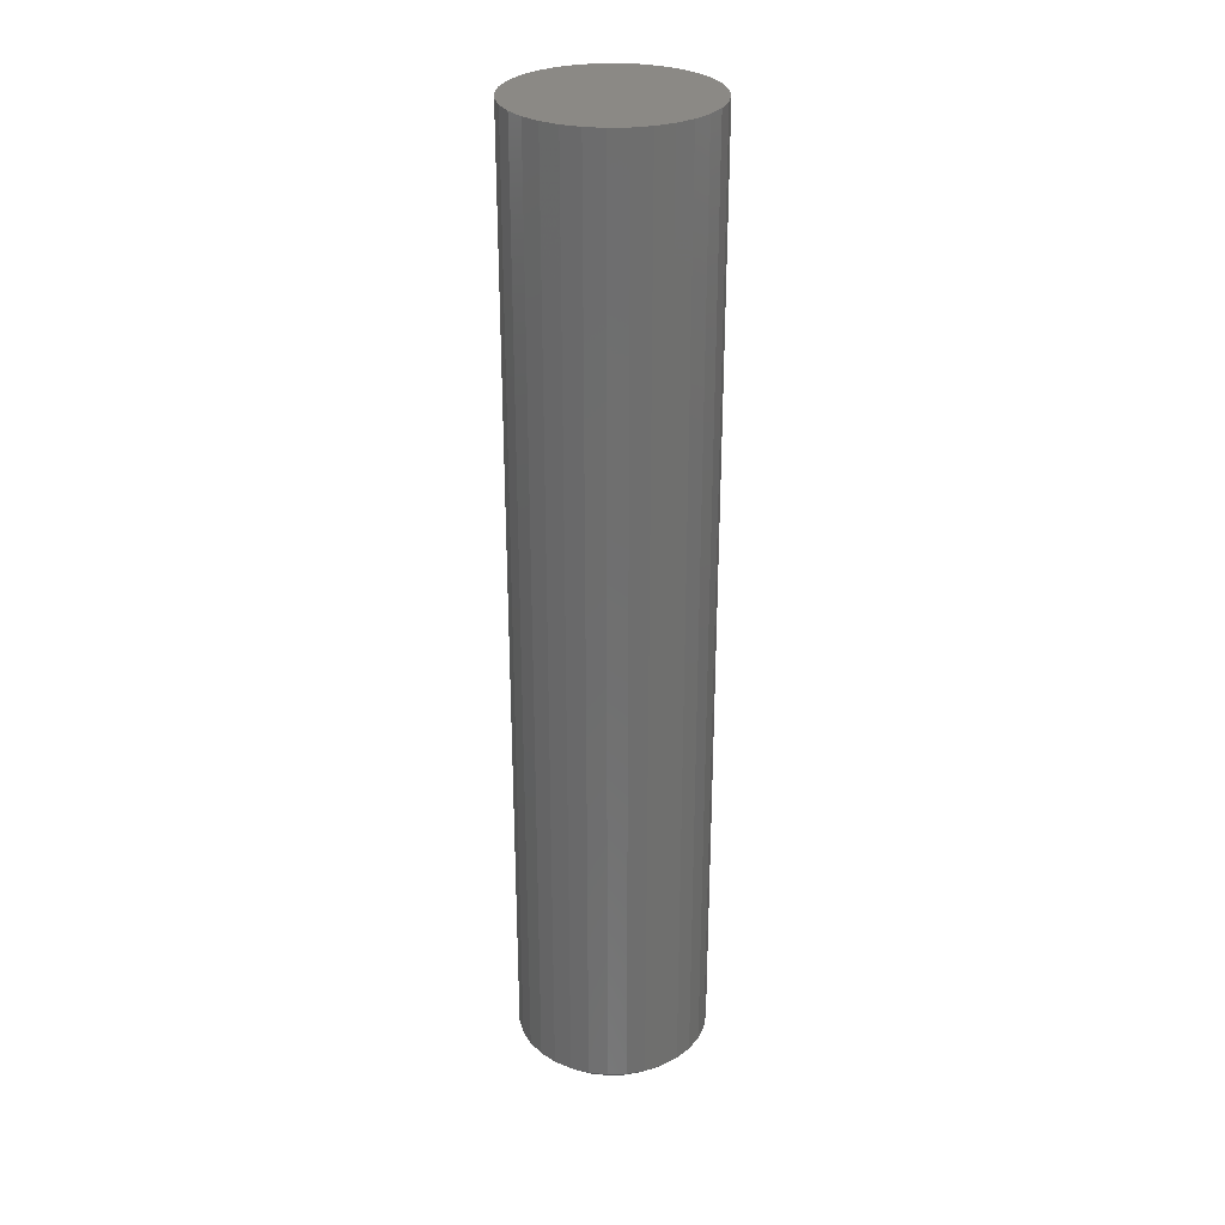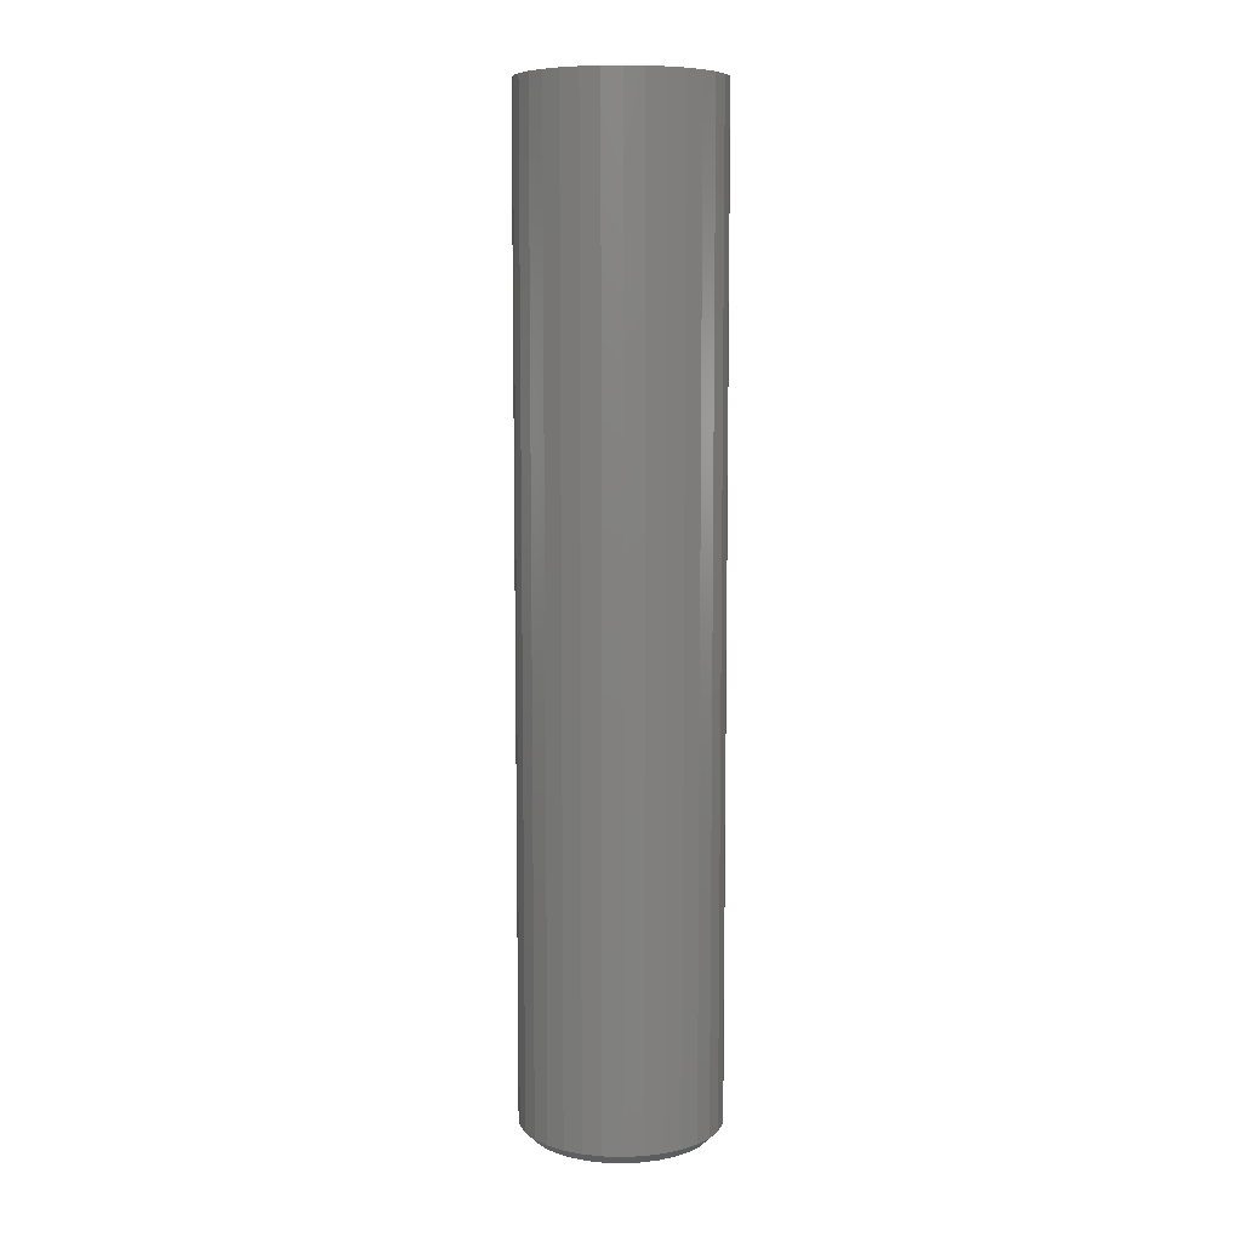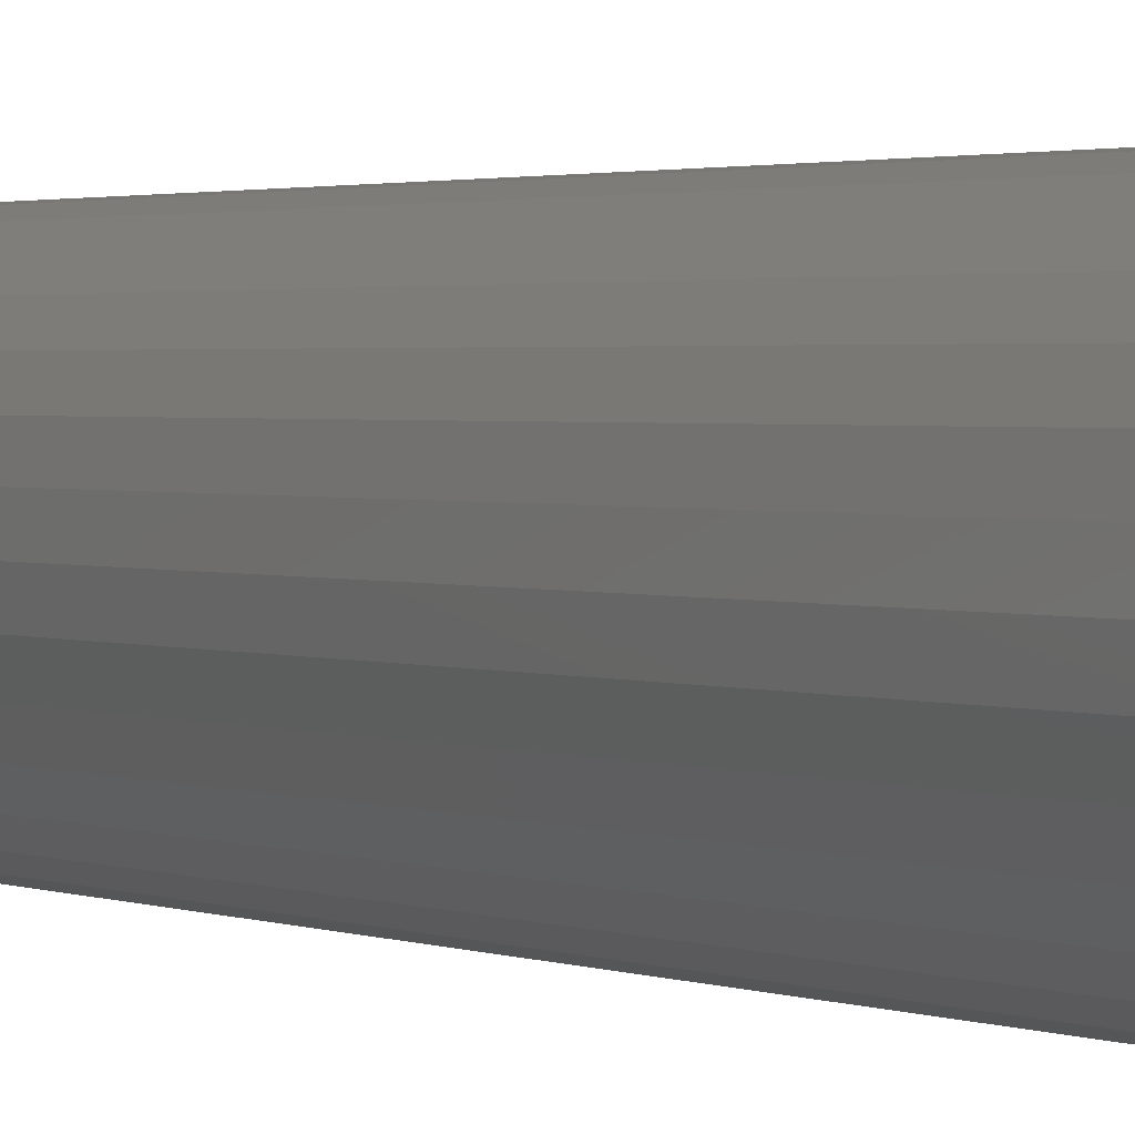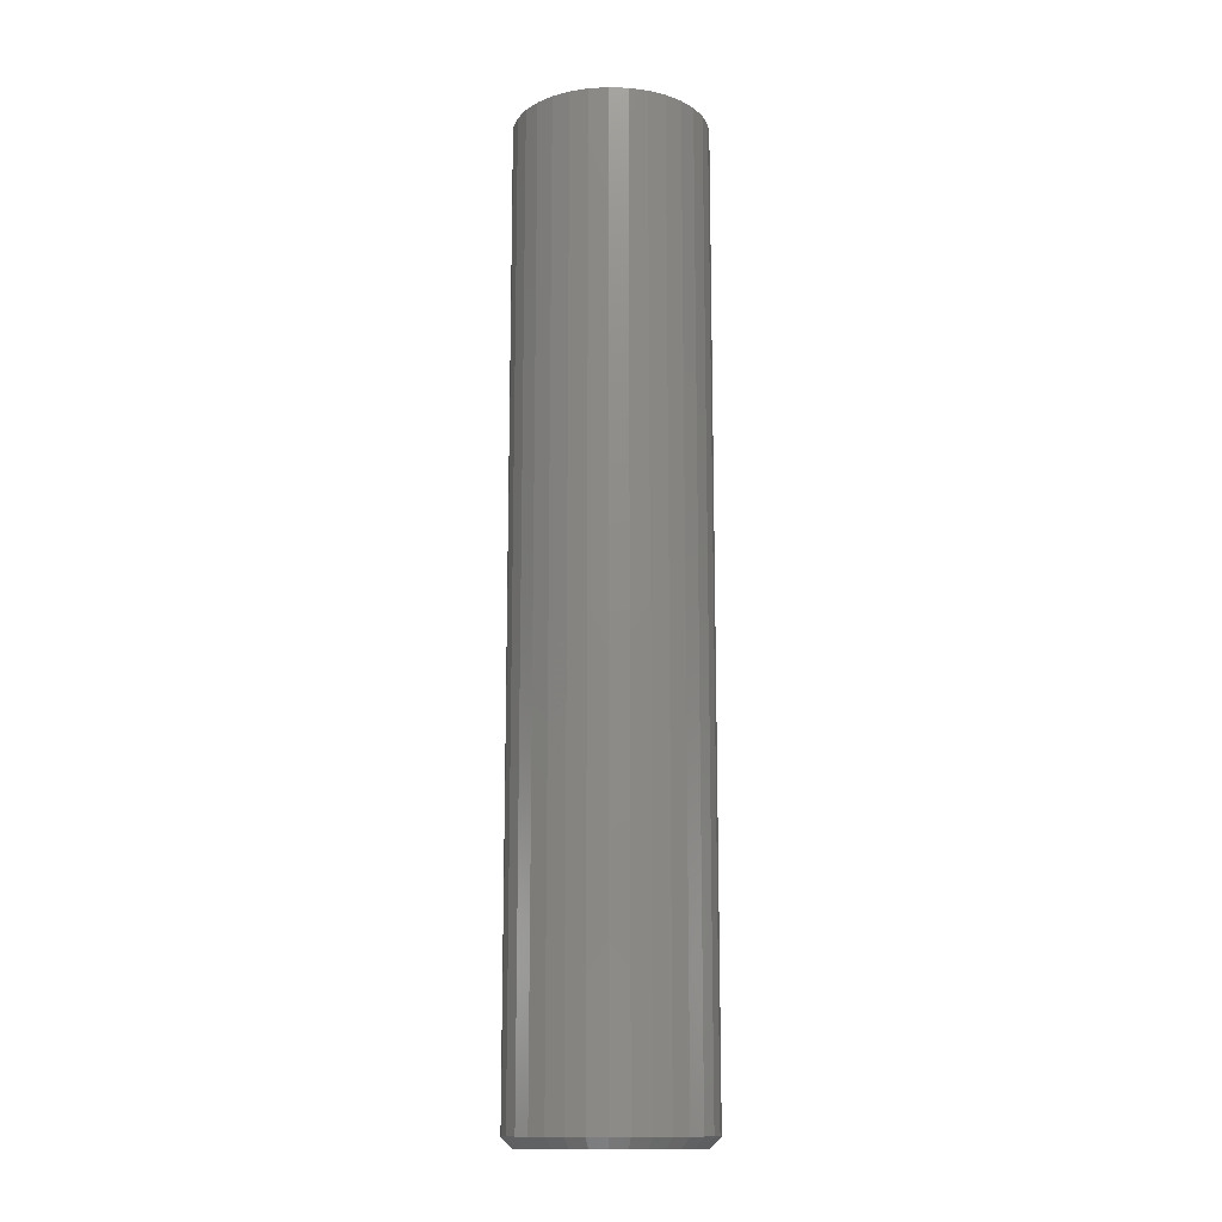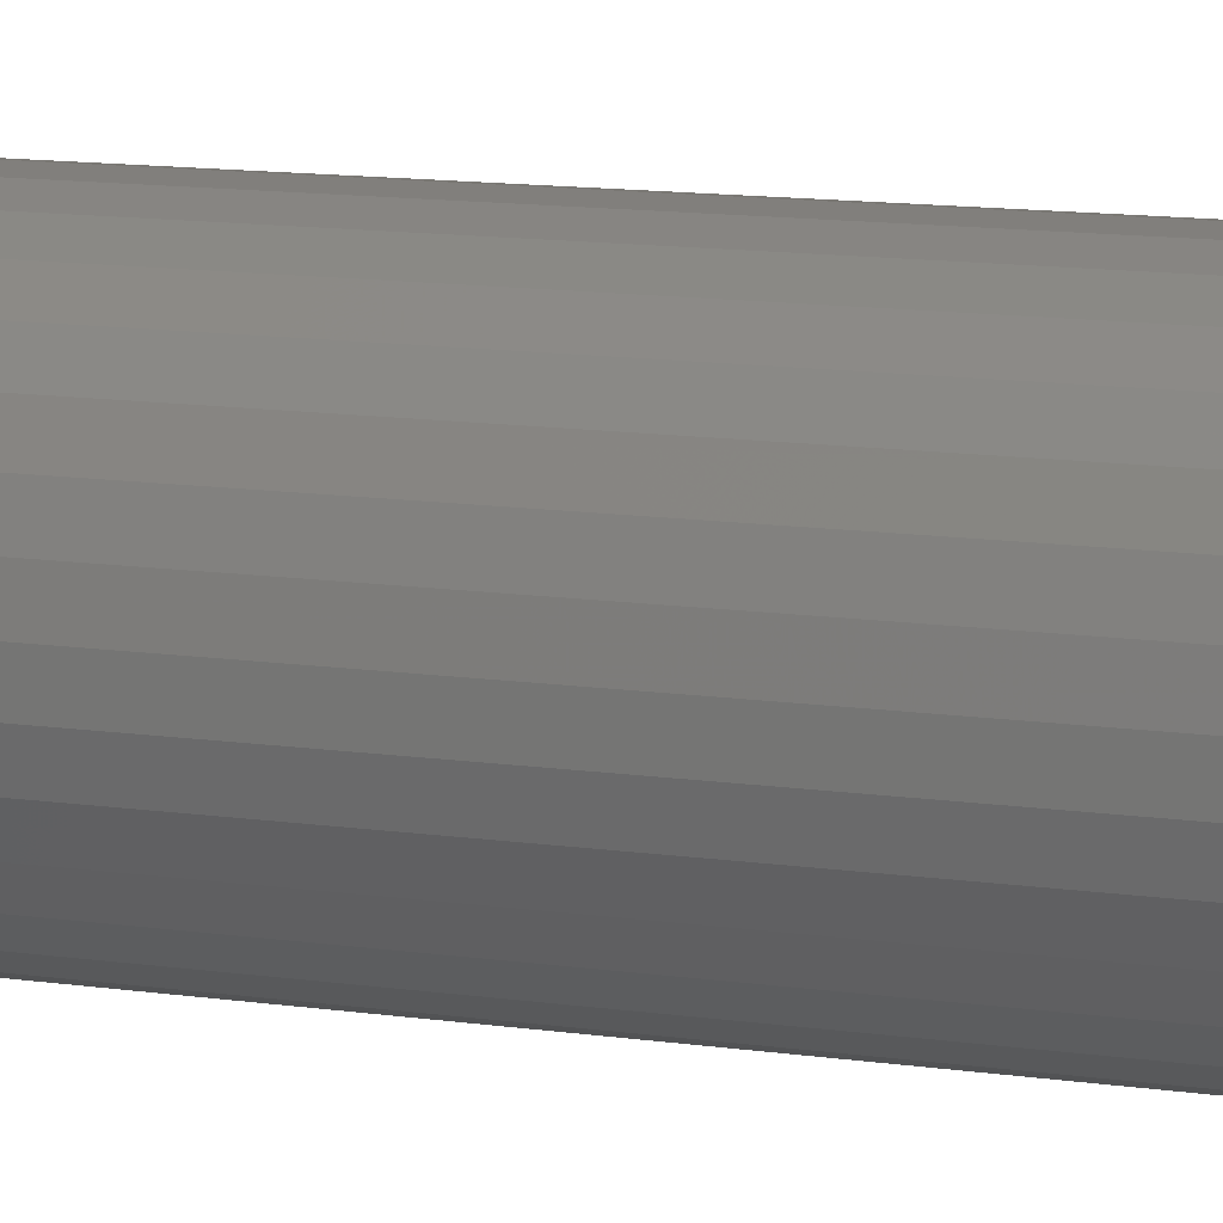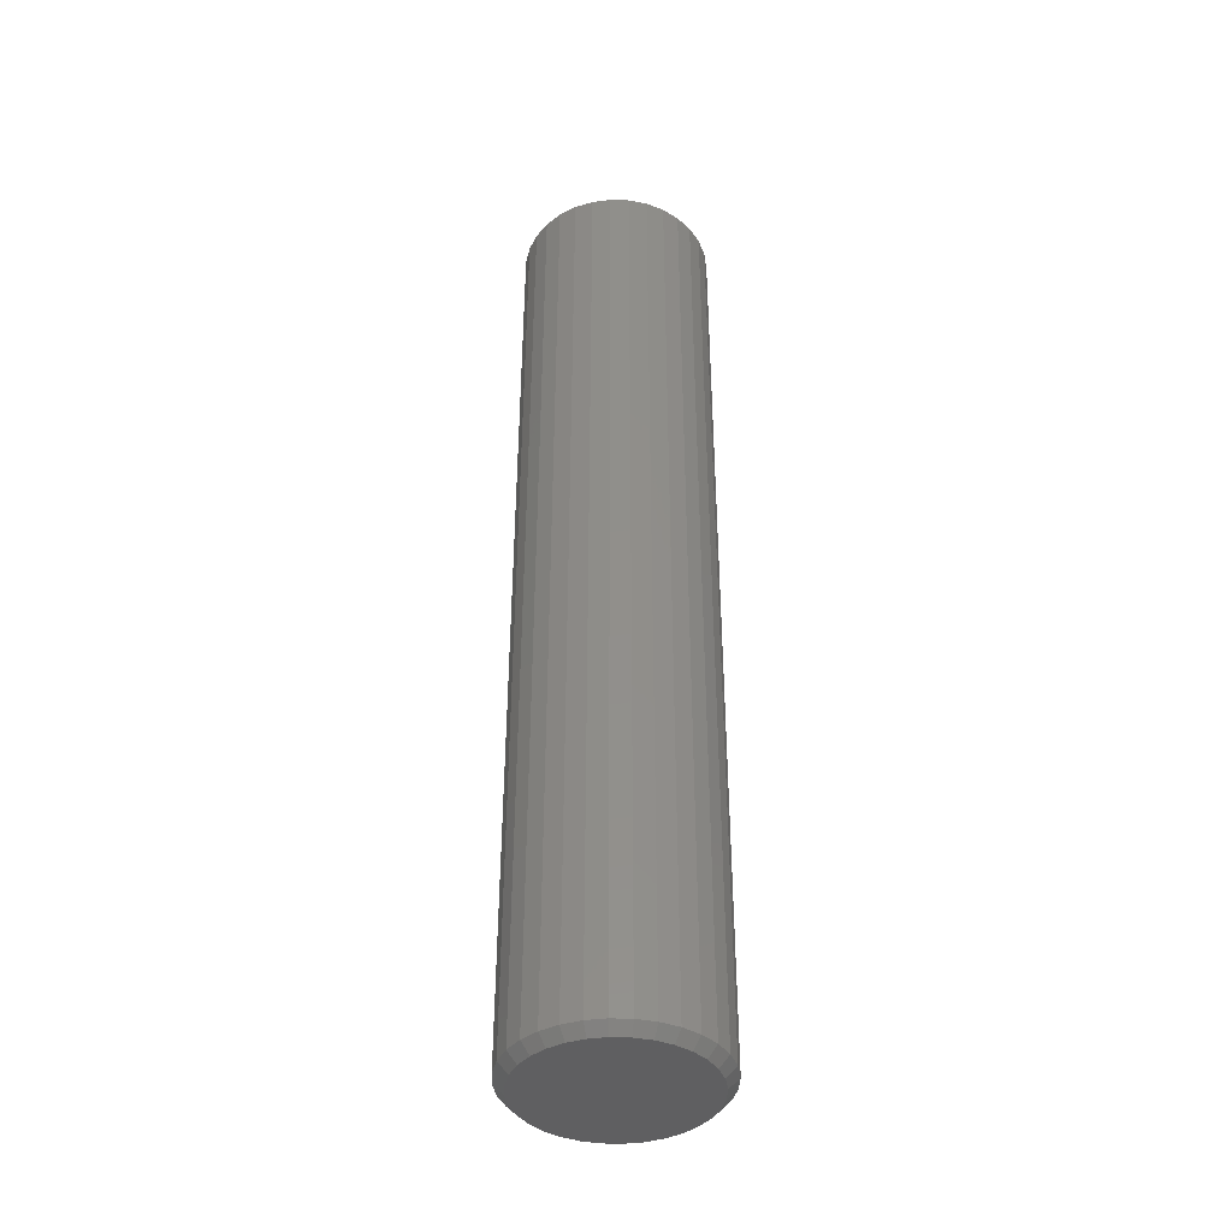
<metadata>
{"format":"stl","ext":"stl","renderer":"f3d","projection":"perspective","resolution":1024,"background":"white","views":[{"elev":29.2,"azim":-75.8,"up":"+Y"},{"elev":8.0,"azim":55.1,"up":"+Y"},{"elev":1.4,"azim":-27.8,"up":"+Z"},{"elev":-14.1,"azim":91.4,"up":"+Y"},{"elev":9.0,"azim":115.1,"up":"+Z"},{"elev":-40.4,"azim":-75.4,"up":"+Y"}]}
</metadata>
<code>
# stl→obj: 96 verts, 188 faces
v -0.01623 -0.75 0.0659
v 0.009983 -0.75 0.0659
v -0.003125 -0.75 0.06719
v -0.02884 -0.75 0.06207
v 0.02259 -0.75 0.06207
v -0.04045 -0.75 0.05586
v 0.0342 -0.75 0.05586
v -0.05063 -0.75 0.04751
v 0.04438 -0.75 0.04751
v -0.05899 -0.75 0.03733
v 0.05274 -0.75 0.03733
v 0.05274 -0.75 -0.03733
v -0.05063 -0.75 -0.04751
v 0.04438 -0.75 -0.04751
v -0.04045 -0.75 -0.05586
v 0.0342 -0.75 -0.05586
v -0.02884 -0.75 -0.06207
v 0.02259 -0.75 -0.06207
v -0.01623 -0.75 -0.0659
v 0.009983 -0.75 -0.0659
v -0.003125 -0.75 -0.06719
v 0.05895 -0.75 0.02571
v -0.0652 -0.75 0.02571
v 0.06277 -0.75 0.01311
v -0.06902 -0.75 0.01311
v 0.06406 -0.75 -2.632e-17
v -0.07031 -0.75 6.627e-17
v 0.06277 -0.75 -0.01311
v -0.06902 -0.75 -0.01311
v 0.05895 -0.75 -0.02571
v -0.0652 -0.75 -0.02571
v -0.05899 -0.75 -0.03733
v 0.07187 4.163e-18 -9.185e-18
v 0.07187 -0.7422 -9.417e-17
v 0.07043 4.083e-18 -0.01463
v 0.07043 -0.7422 -0.01463
v 0.06617 3.846e-18 -0.0287
v 0.06617 -0.7422 -0.0287
v 0.05924 3.462e-18 -0.04167
v 0.05924 -0.7422 -0.04167
v 0.04991 2.944e-18 -0.05303
v 0.04991 -0.7422 -0.05303
v 0.03854 2.313e-18 -0.06236
v 0.03854 -0.7422 -0.06236
v 0.02558 1.593e-18 -0.06929
v 0.02558 -0.7422 -0.06929
v 0.01151 8.122e-19 -0.07356
v 0.01151 -0.7422 -0.07356
v -0.003125 -1.02e-33 -0.075
v -0.003125 -0.7422 -0.075
v -0.01776 -8.122e-19 -0.07356
v -0.01776 -0.7422 -0.07356
v -0.03183 -1.593e-18 -0.06929
v -0.03183 -0.7422 -0.06929
v -0.04479 -2.313e-18 -0.06236
v -0.04479 -0.7422 -0.06236
v -0.05616 -2.944e-18 -0.05303
v -0.05616 -0.7422 -0.05303
v -0.06549 -3.462e-18 -0.04167
v -0.06549 -0.7422 -0.04167
v -0.07242 -3.846e-18 -0.0287
v -0.07242 -0.7422 -0.0287
v -0.07668 -4.083e-18 -0.01463
v -0.07668 -0.7422 -0.01463
v -0.07812 -4.163e-18 9.185e-18
v -0.07812 -0.7422 9.185e-18
v -0.07668 -4.083e-18 0.01463
v -0.07668 -0.7422 0.01463
v -0.07242 -3.846e-18 0.0287
v -0.07242 -0.7422 0.0287
v -0.06549 -3.462e-18 0.04167
v -0.06549 -0.7422 0.04167
v -0.05616 -2.944e-18 0.05303
v -0.05616 -0.7422 0.05303
v -0.04479 -2.313e-18 0.06236
v -0.04479 -0.7422 0.06236
v -0.03183 -1.593e-18 0.06929
v -0.03183 -0.7422 0.06929
v -0.01776 -8.122e-19 0.07356
v -0.01776 -0.7422 0.07356
v -0.003125 5.099e-34 0.075
v -0.003125 -0.7422 0.075
v 0.01151 8.122e-19 0.07356
v 0.01151 -0.7422 0.07356
v 0.02558 1.593e-18 0.06929
v 0.02558 -0.7422 0.06929
v 0.03854 2.313e-18 0.06236
v 0.03854 -0.7422 0.06236
v 0.04991 2.944e-18 0.05303
v 0.04991 -0.7422 0.05303
v 0.05924 3.462e-18 0.04167
v 0.05924 -0.7422 0.04167
v 0.06617 3.846e-18 0.0287
v 0.06617 -0.7422 0.0287
v 0.07043 4.083e-18 0.01463
v 0.07043 -0.7422 0.01463
f 1 2 3
f 2 1 4
f 2 4 5
f 5 4 6
f 5 6 7
f 7 6 8
f 7 8 9
f 9 8 10
f 9 10 11
f 12 13 14
f 14 13 15
f 14 15 16
f 16 15 17
f 16 17 18
f 18 17 19
f 18 19 20
f 20 19 21
f 11 10 22
f 22 10 23
f 22 23 24
f 24 23 25
f 24 25 26
f 26 25 27
f 26 27 28
f 28 27 29
f 28 29 30
f 30 29 31
f 30 31 12
f 12 31 32
f 12 32 13
f 33 34 35
f 35 34 36
f 35 36 37
f 37 36 38
f 37 38 39
f 39 38 40
f 39 40 41
f 41 40 42
f 41 42 43
f 43 42 44
f 43 44 45
f 45 44 46
f 45 46 47
f 47 46 48
f 47 48 49
f 49 48 50
f 49 50 51
f 51 50 52
f 51 52 53
f 53 52 54
f 53 54 55
f 55 54 56
f 55 56 57
f 57 56 58
f 57 58 59
f 59 58 60
f 59 60 61
f 61 60 62
f 61 62 63
f 63 62 64
f 63 64 65
f 65 64 66
f 65 66 67
f 67 66 68
f 67 68 69
f 69 68 70
f 69 70 71
f 71 70 72
f 71 72 73
f 73 72 74
f 73 74 75
f 75 74 76
f 75 76 77
f 77 76 78
f 77 78 79
f 79 78 80
f 79 80 81
f 81 80 82
f 81 82 83
f 83 82 84
f 83 84 85
f 85 84 86
f 85 86 87
f 87 86 88
f 87 88 89
f 89 88 90
f 89 90 91
f 91 90 92
f 91 92 93
f 93 92 94
f 93 94 95
f 95 94 96
f 95 96 33
f 33 96 34
f 27 25 66
f 25 68 66
f 34 96 26
f 96 24 26
f 96 94 22
f 24 96 22
f 92 90 11
f 11 94 92
f 22 94 11
f 88 86 5
f 7 88 5
f 7 9 88
f 84 82 2
f 2 86 84
f 5 86 2
f 80 78 4
f 1 80 4
f 1 3 80
f 76 74 6
f 6 78 76
f 4 78 6
f 72 70 23
f 10 72 23
f 10 8 72
f 25 70 68
f 23 70 25
f 9 11 90
f 90 88 9
f 3 2 82
f 82 80 3
f 8 6 74
f 74 72 8
f 26 28 34
f 28 36 34
f 66 64 27
f 64 29 27
f 64 62 31
f 29 64 31
f 60 58 32
f 32 62 60
f 31 62 32
f 56 54 17
f 15 56 17
f 15 13 56
f 52 50 19
f 19 54 52
f 17 54 19
f 48 46 18
f 20 48 18
f 20 21 48
f 44 42 16
f 16 46 44
f 18 46 16
f 40 38 30
f 12 40 30
f 12 14 40
f 28 38 36
f 30 38 28
f 13 32 58
f 58 56 13
f 21 19 50
f 50 48 21
f 14 16 42
f 42 40 14
f 81 83 79
f 77 79 83
f 85 77 83
f 75 77 85
f 87 75 85
f 73 75 87
f 89 73 87
f 43 55 41
f 53 55 43
f 45 53 43
f 51 53 45
f 47 51 45
f 49 51 47
f 55 57 41
f 41 57 59
f 41 59 39
f 39 59 61
f 39 61 37
f 37 61 63
f 37 63 35
f 35 63 65
f 35 65 33
f 33 65 67
f 33 67 95
f 95 67 69
f 95 69 93
f 93 69 71
f 93 71 91
f 91 71 73
f 91 73 89

</code>
